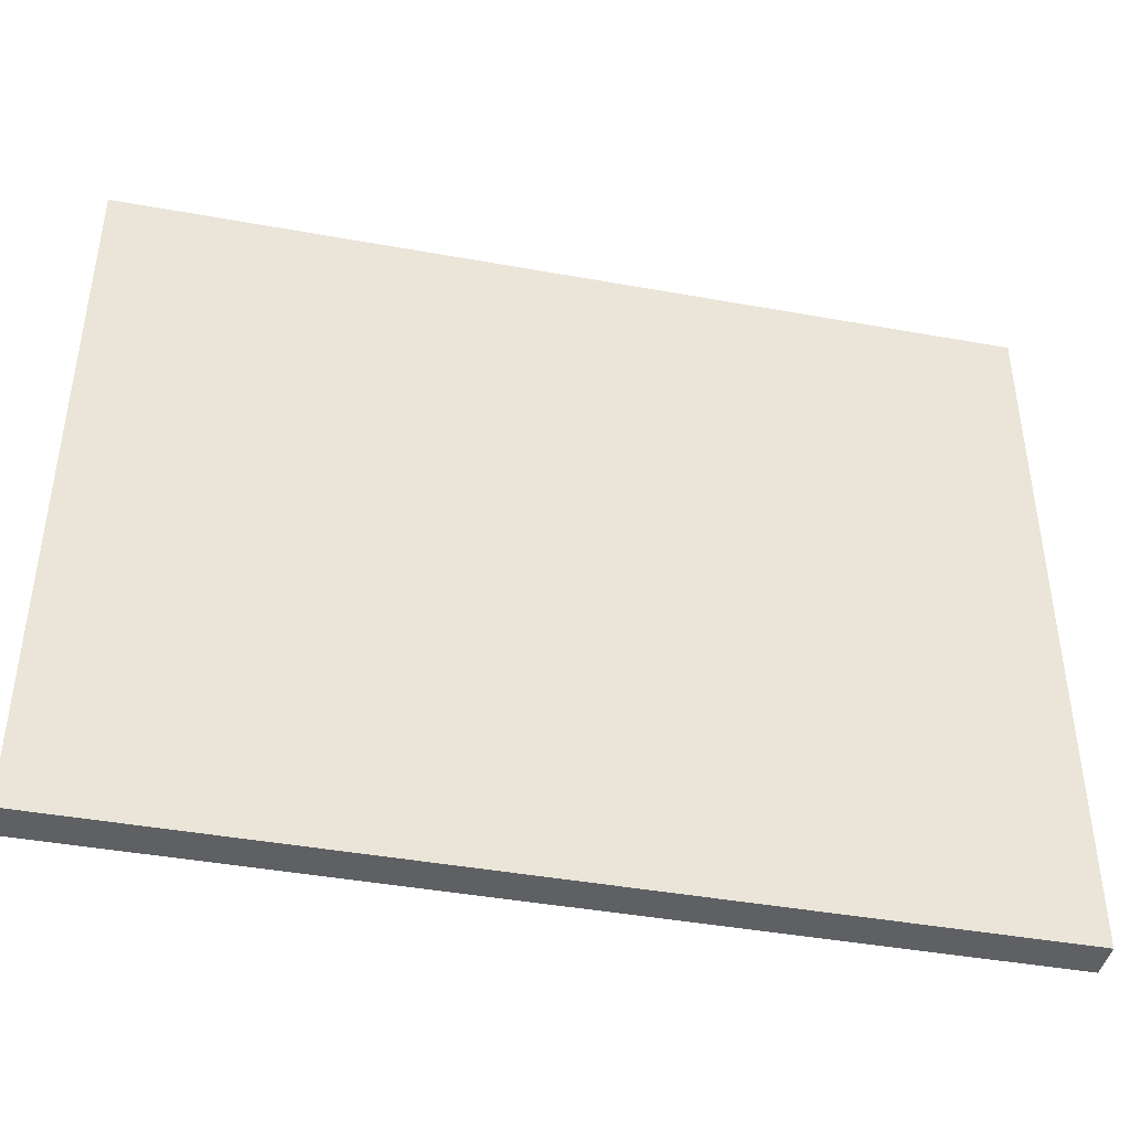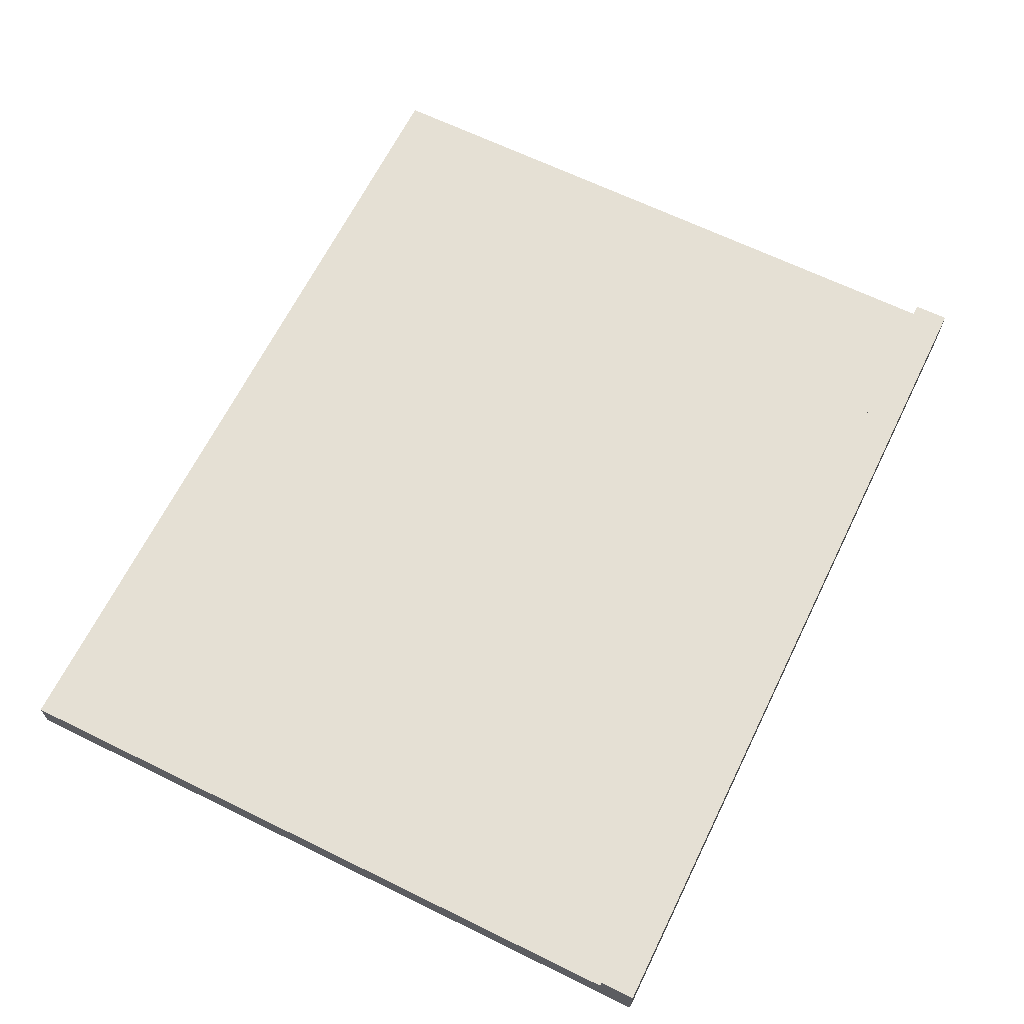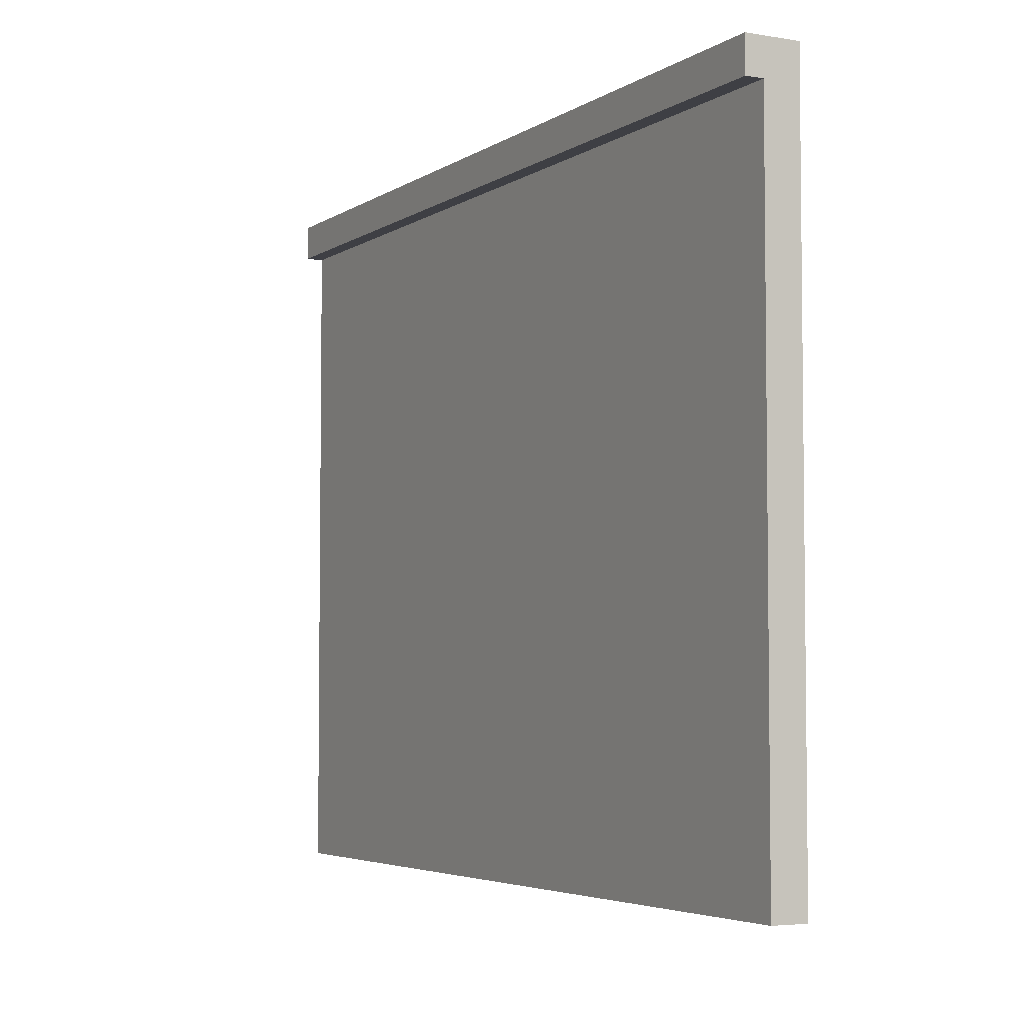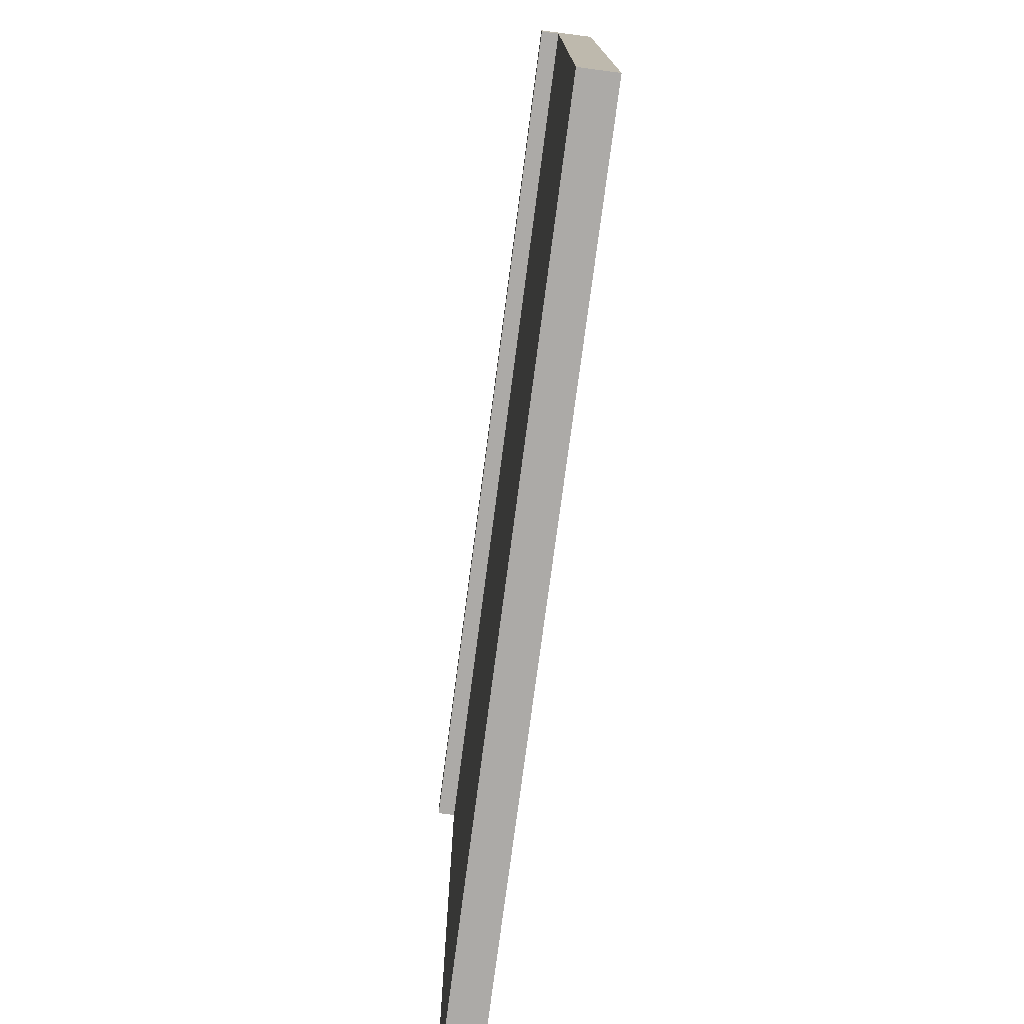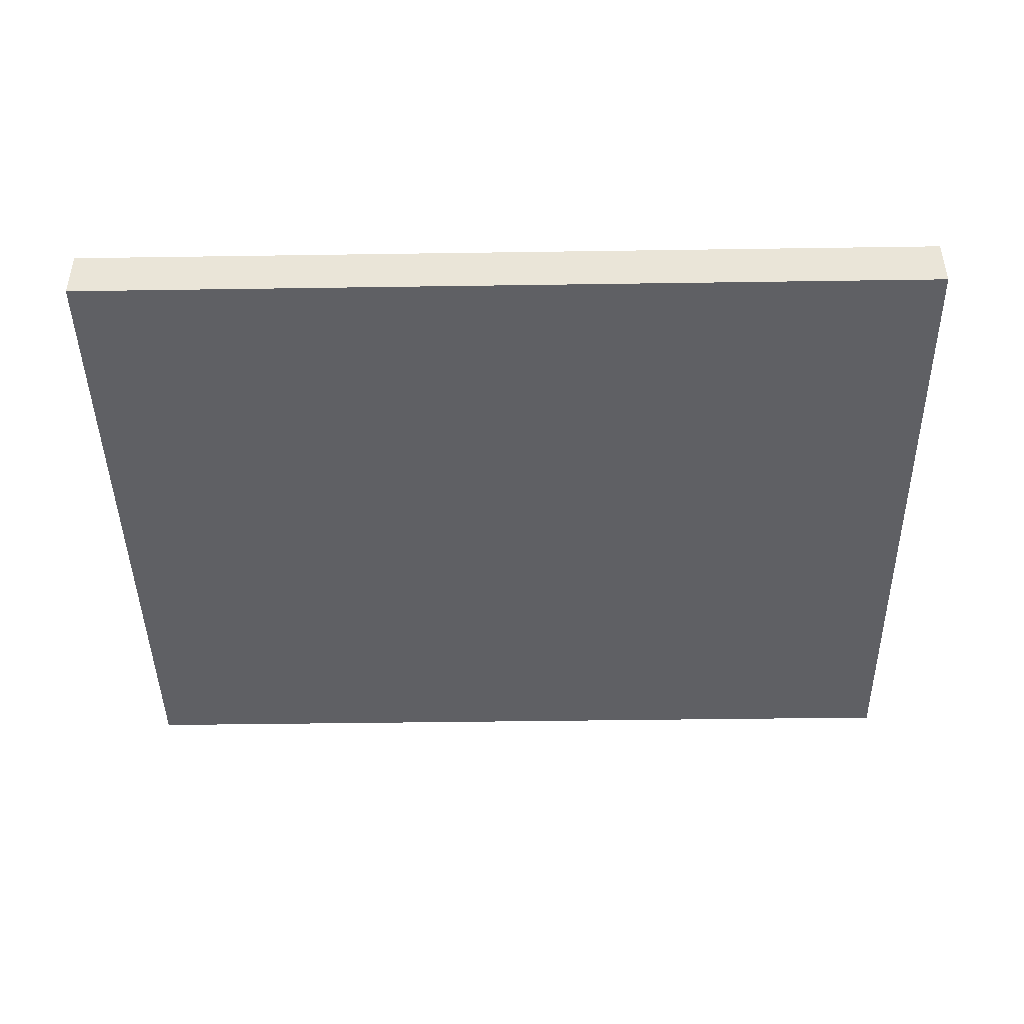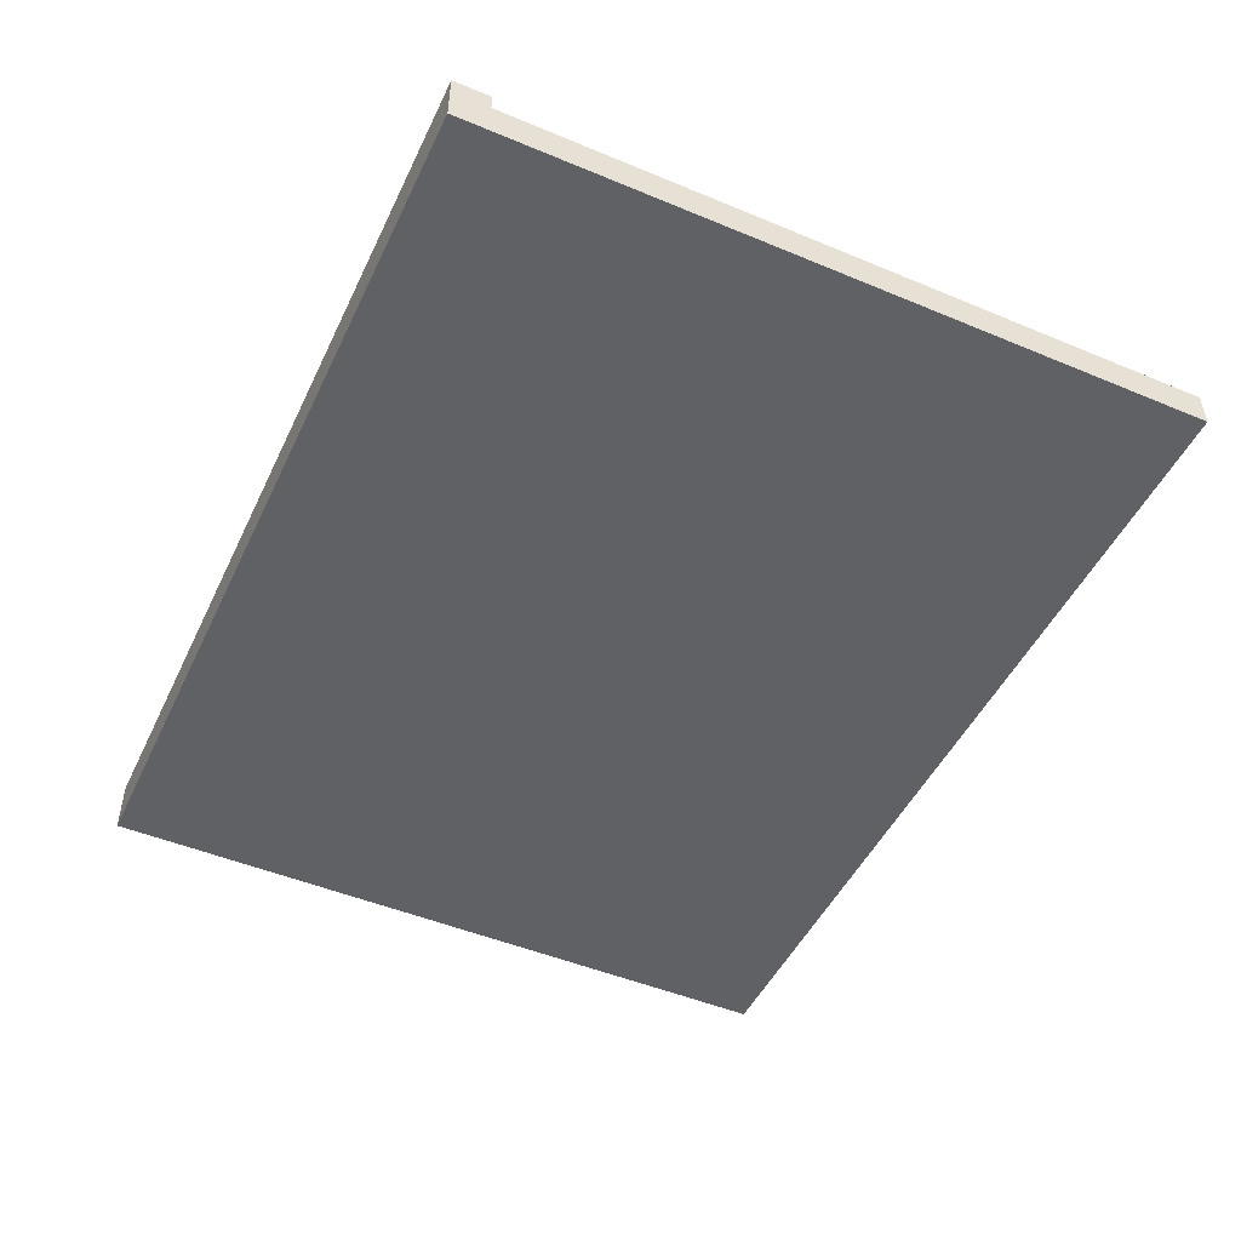
<metadata>
{"format":"obj","ext":"obj","renderer":"f3d","projection":"perspective","resolution":1024,"background":"white","views":[{"elev":-42.6,"azim":-12.2,"up":"+Z"},{"elev":65.4,"azim":-63.8,"up":"+Y"},{"elev":-4.4,"azim":-118.3,"up":"+Z"},{"elev":-76.0,"azim":-97.5,"up":"+Z"},{"elev":-44.1,"azim":1.0,"up":"+Y"},{"elev":-48.6,"azim":65.1,"up":"+Y"}]}
</metadata>
<code>
g home-4
v -50 0 40
v -50 0 -40
v -50 4 40
v -50 4 36
v -50 4 -40
v -50 6 40
v -50 6 36
v 50 0 40
v 50 0 -40
v 50 3 -27
v 50 3 -28
v 50 3 -40
v 50 4 40
v 50 4 36
v 50 4 -27
v 50 4 -28
v 50 4 -40
v 50 6 40
v 50 6 36
v -50 0 40
v -50 4 40
v -50 6 40
v 50 0 40
v 50 4 40
v 50 6 40
v -50 4 36
v -50 6 36
v 50 4 36
v 50 6 36
v -50 0 -40
v -50 4 -40
v -27 3 -40
v -27 4 -40
v -26 3 -40
v -26 4 -40
v 50 0 -40
v 50 3 -40
v 50 4 -40
v -50 0 40
v 50 0 40
v -50 0 -40
v 50 0 -40
v -50 4 36
v 50 4 36
v -27 4 -27
v 50 4 -27
v -26 4 -28
v 50 4 -28
v -50 4 -40
v -27 4 -40
v -26 4 -40
v 50 4 -40
v -50 6 40
v 50 6 40
v -50 6 36
v 50 6 36
f 3 2 1
f 4 2 3
f 5 2 4
f 6 4 3
f 7 4 6
f 8 9 10
f 10 9 11
f 11 9 12
f 8 10 13
f 13 10 14
f 10 11 15
f 14 10 15
f 11 12 16
f 15 11 16
f 16 12 17
f 13 14 18
f 18 14 19
f 23 21 20
f 24 22 21
f 24 21 23
f 25 22 24
f 26 27 28
f 28 27 29
f 30 31 32
f 32 31 33
f 30 32 34
f 32 33 34
f 34 33 35
f 30 34 36
f 34 35 37
f 36 34 37
f 37 35 38
f 41 40 39
f 42 40 41
f 43 44 45
f 45 44 46
f 45 46 47
f 47 46 48
f 43 45 49
f 45 47 50
f 49 45 50
f 47 48 51
f 50 47 51
f 51 48 52
f 53 54 55
f 55 54 56

</code>
